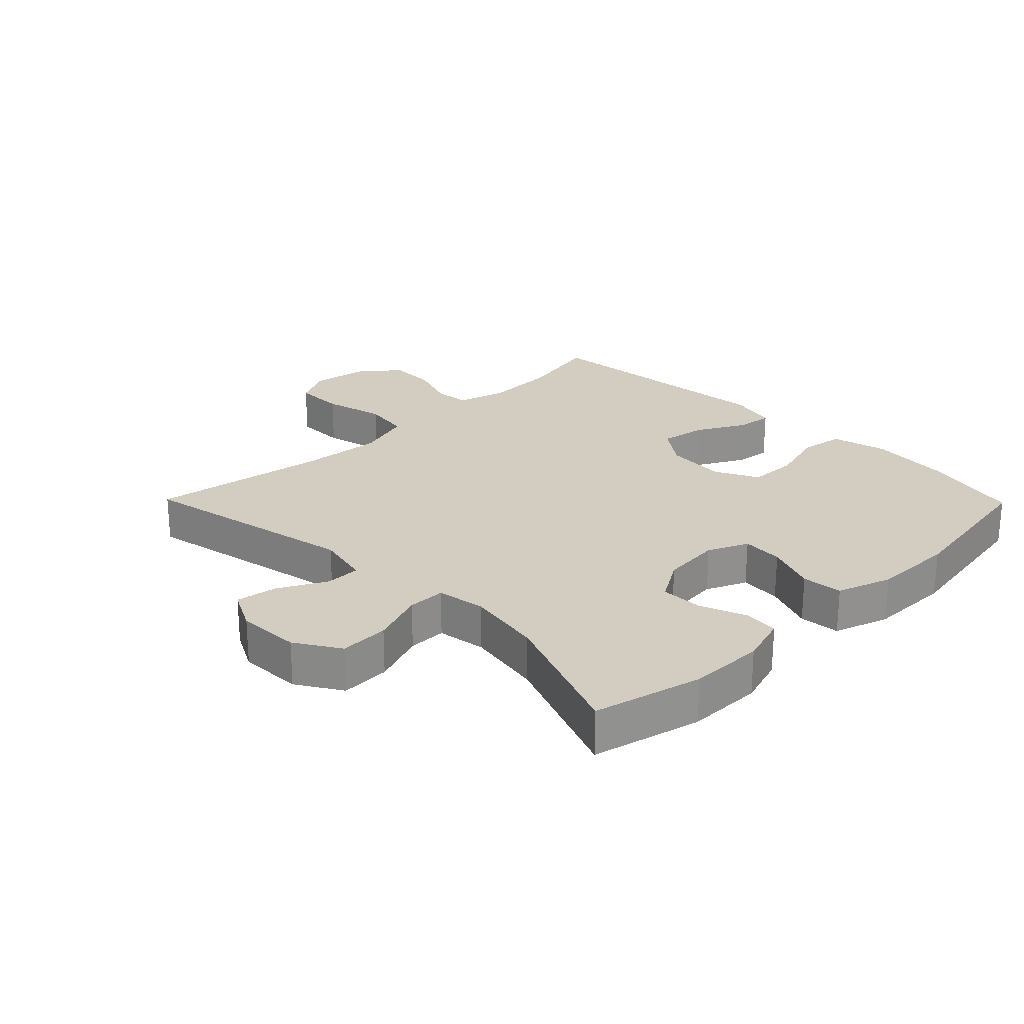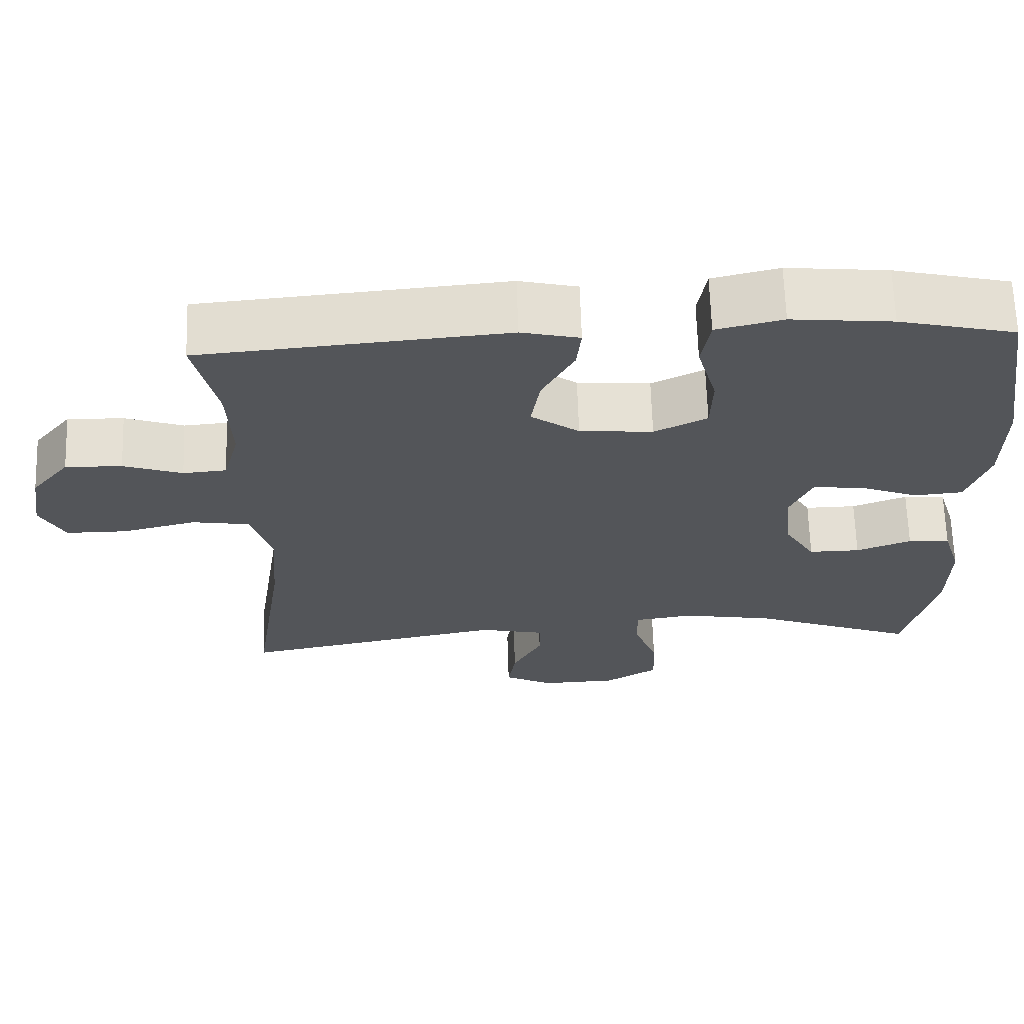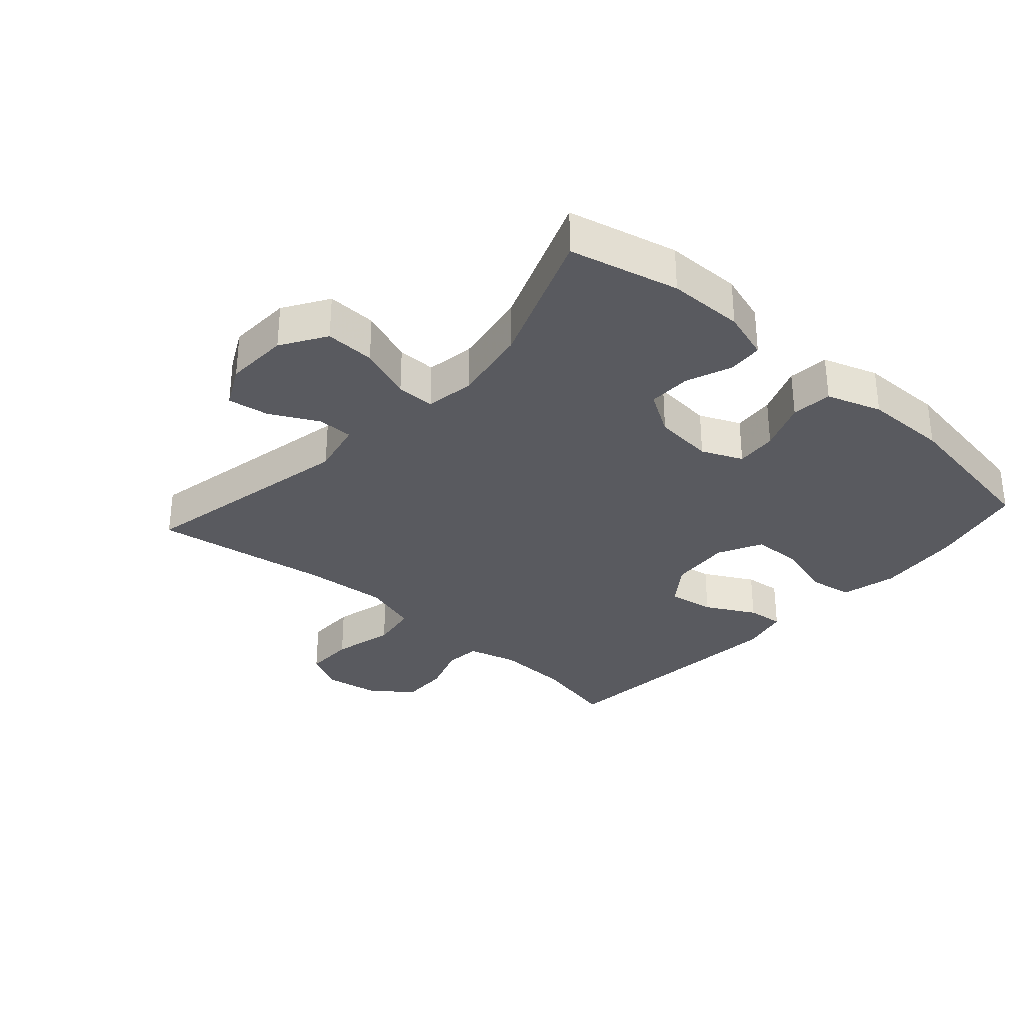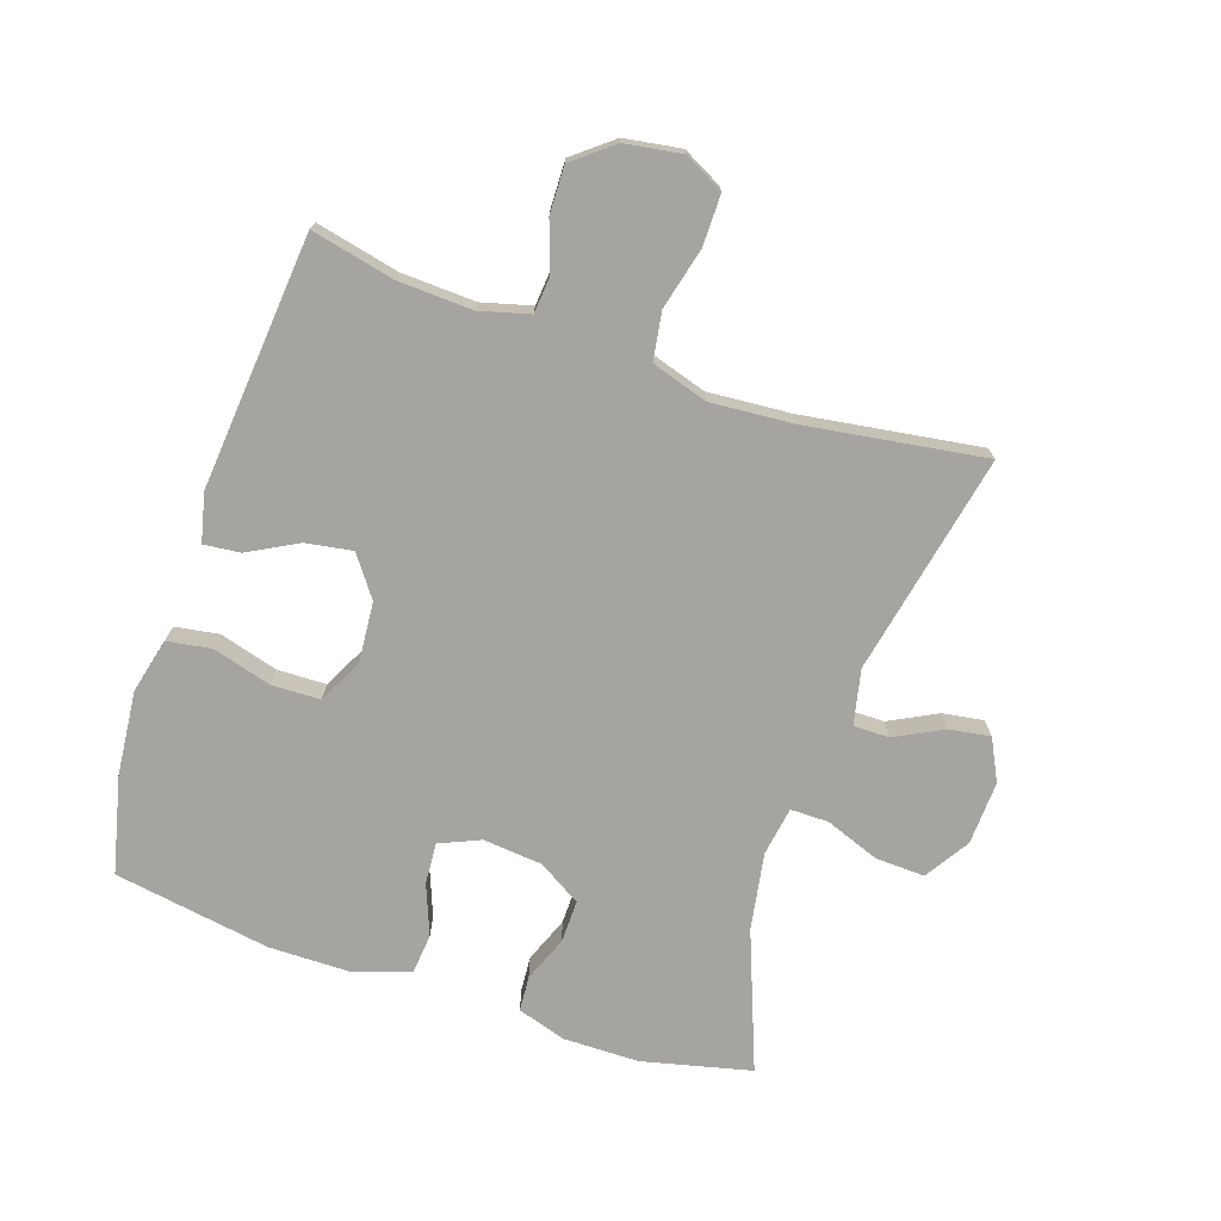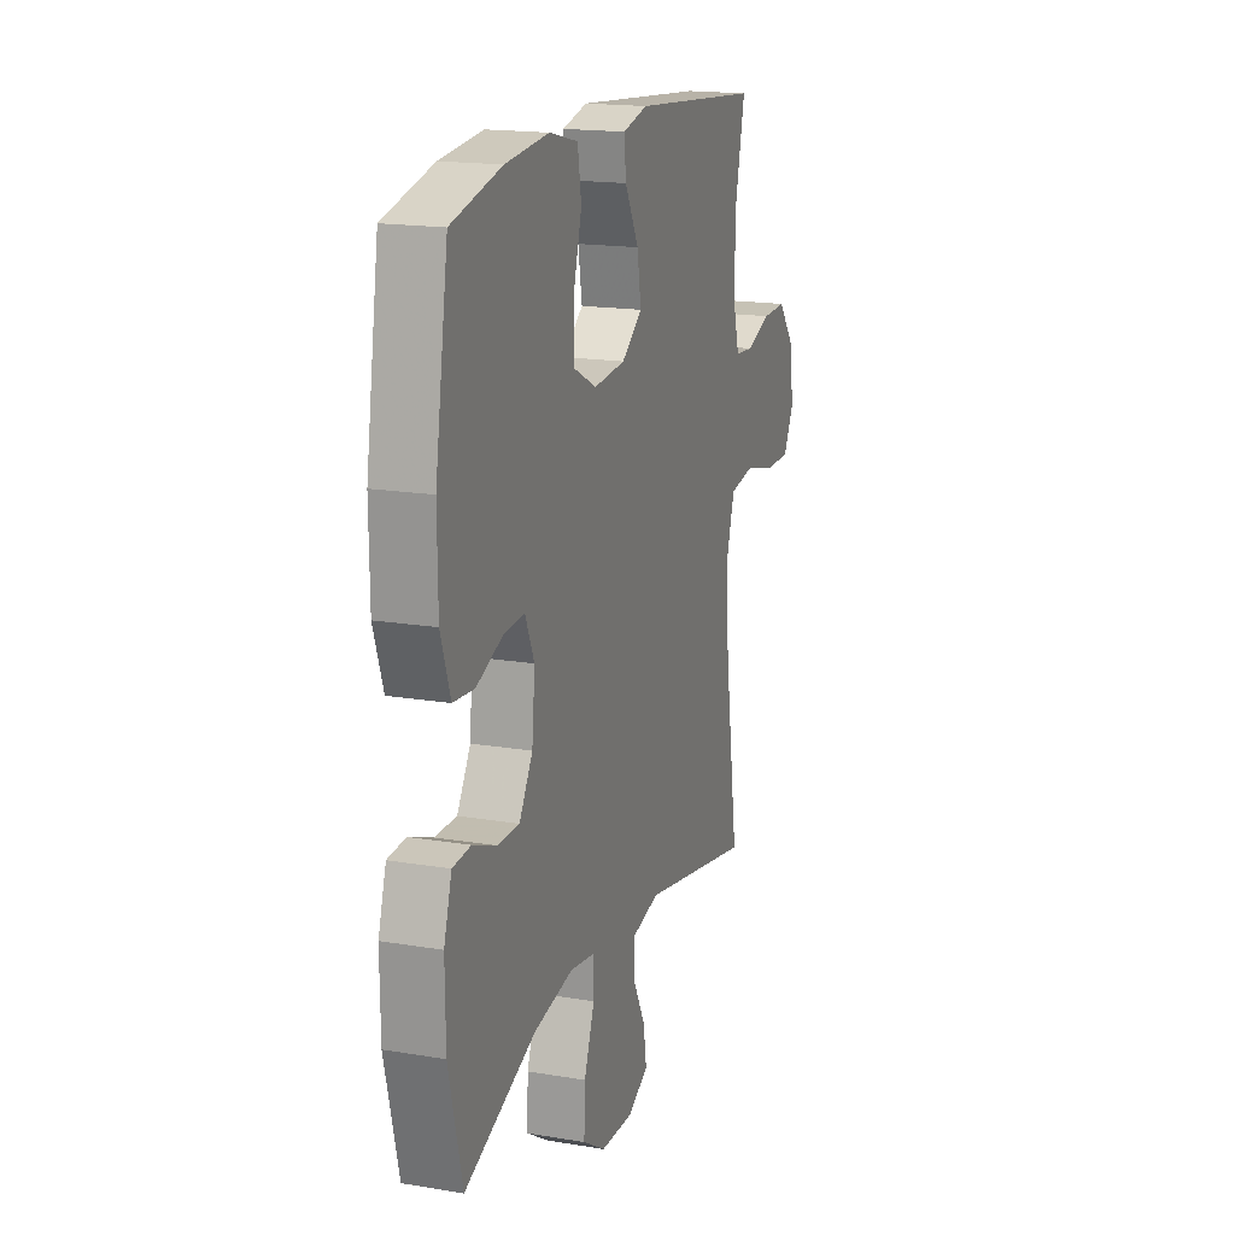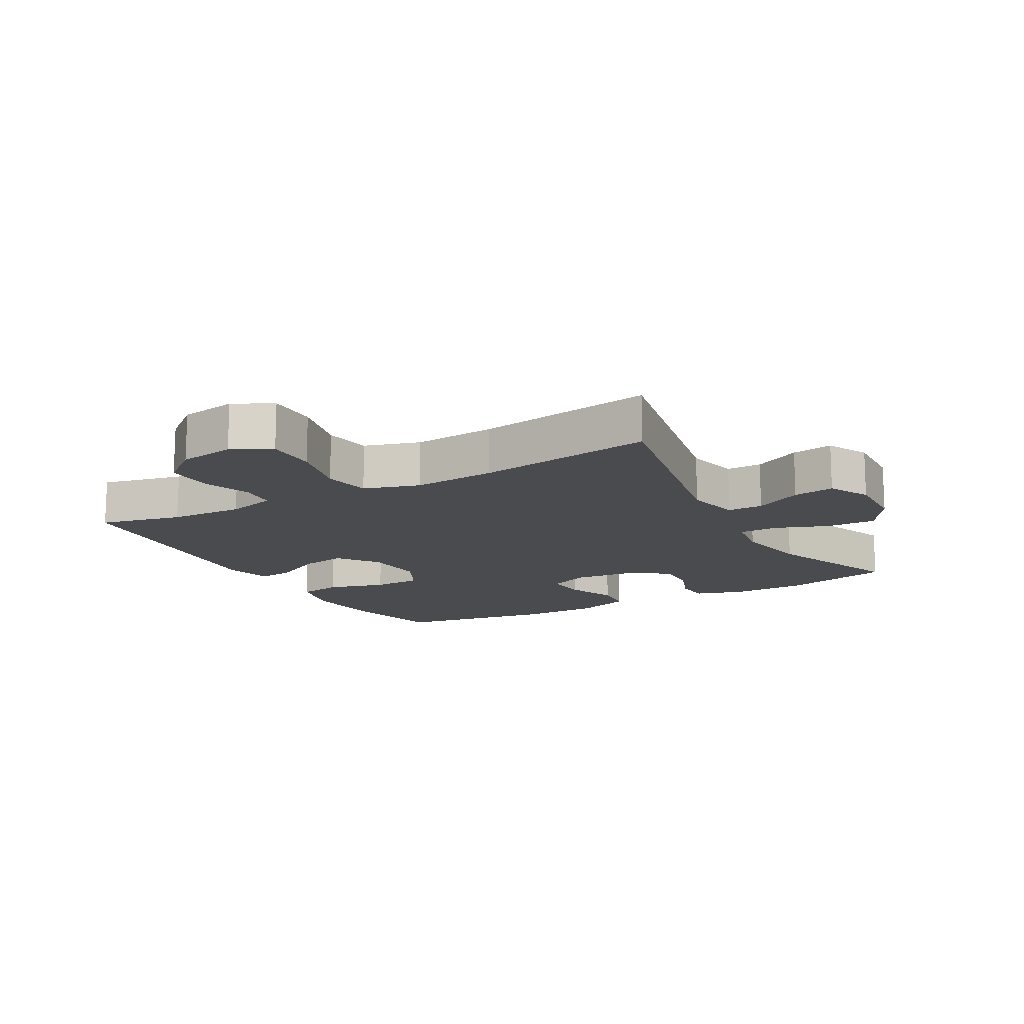
<metadata>
{"format":"obj","ext":"obj","renderer":"f3d","projection":"perspective","resolution":1024,"background":"white","views":[{"elev":24.4,"azim":-134.4,"up":"+Y"},{"elev":65.9,"azim":178.2,"up":"+Z"},{"elev":-31.9,"azim":-131.8,"up":"+Y"},{"elev":-73.2,"azim":71.3,"up":"+Y"},{"elev":17.5,"azim":-71.7,"up":"+Z"},{"elev":-14.2,"azim":119.3,"up":"+Y"}]}
</metadata>
<code>
v -0.5 0.07 -0.5
v -0.541 0.07 -0.329
v -0.542 0.07 -0.21
v -0.518 0.07 -0.133
v -0.463 0.07 -0.129
v -0.391 0.07 -0.157
v -0.324 0.07 -0.158
v -0.283 0.07 -0.091
v -0.274 0.07 0.003
v -0.302 0.07 0.067
v -0.367 0.07 0.062
v -0.446 0.07 0.031
v -0.51 0.07 0.037
v -0.539 0.07 0.123
v -0.54 0.07 0.254
v -0.5 0.07 0.5
v -0.348 0.07 0.536
v -0.216 0.07 0.549
v -0.129 0.07 0.528
v -0.118 0.07 0.459
v -0.144 0.07 0.367
v -0.142 0.07 0.29
v -0.073 0.07 0.255
v 0.023 0.07 0.263
v 0.086 0.07 0.309
v 0.074 0.07 0.382
v 0.032 0.07 0.46
v 0.026 0.07 0.517
v 0.102 0.07 0.535
v 0.5 0.07 0.5
v 0.471 0.07 0.37
v 0.466 0.07 0.253
v 0.487 0.07 0.175
v 0.544 0.07 0.17
v 0.621 0.07 0.197
v 0.695 0.07 0.199
v 0.745 0.07 0.137
v 0.759 0.07 0.048
v 0.727 0.07 -0.014
v 0.647 0.07 -0.014
v 0.55 0.07 0.01
v 0.475 0.07 -0.002
v 0.448 0.07 -0.09
v 0.458 0.07 -0.22
v 0.5 0.07 -0.5
v 0.152 0.07 -0.43
v 0.066 0.07 -0.449
v 0.066 0.07 -0.505
v 0.105 0.07 -0.58
v 0.115 0.07 -0.645
v 0.05 0.07 -0.678
v -0.05 0.07 -0.674
v -0.12 0.07 -0.63
v -0.117 0.07 -0.552
v -0.085 0.07 -0.467
v -0.085 0.07 -0.407
v -0.162 0.07 -0.395
v -0.283 0.07 -0.416
v -0.5 0 -0.5
v -0.541 0 -0.329
v -0.542 0 -0.21
v -0.518 0 -0.133
v -0.463 0 -0.129
v -0.391 0 -0.157
v -0.324 0 -0.158
v -0.283 0 -0.091
v -0.274 0 0.003
v -0.302 0 0.067
v -0.367 0 0.062
v -0.446 0 0.031
v -0.51 0 0.037
v -0.539 0 0.123
v -0.54 0 0.254
v -0.5 0 0.5
v -0.348 0 0.536
v -0.216 0 0.549
v -0.129 0 0.528
v -0.118 0 0.459
v -0.144 0 0.367
v -0.142 0 0.29
v -0.073 0 0.255
v 0.023 0 0.263
v 0.086 0 0.309
v 0.074 0 0.382
v 0.032 0 0.46
v 0.026 0 0.517
v 0.102 0 0.535
v 0.5 0 0.5
v 0.471 0 0.37
v 0.466 0 0.253
v 0.487 0 0.175
v 0.544 0 0.17
v 0.621 0 0.197
v 0.695 0 0.199
v 0.745 0 0.137
v 0.759 0 0.048
v 0.727 0 -0.014
v 0.647 0 -0.014
v 0.55 0 0.01
v 0.475 0 -0.002
v 0.448 0 -0.09
v 0.458 0 -0.22
v 0.5 0 -0.5
v 0.152 0 -0.43
v 0.066 0 -0.449
v 0.066 0 -0.505
v 0.105 0 -0.58
v 0.115 0 -0.645
v 0.05 0 -0.678
v -0.05 0 -0.674
v -0.12 0 -0.63
v -0.117 0 -0.552
v -0.085 0 -0.467
v -0.085 0 -0.407
v -0.162 0 -0.395
v -0.283 0 -0.416
f 53 54 55
f 52 53 55
f 51 52 55
f 50 51 55
f 49 50 55
f 48 49 55
f 47 48 55 56
f 46 47 56
f 44 45 46
f 46 56 57
f 44 46 57
f 43 44 57
f 39 40 41
f 38 39 41
f 37 38 41
f 36 37 41
f 35 36 41
f 34 35 41
f 33 34 41 42
f 43 57 58
f 42 43 58
f 33 42 58
f 32 33 58
f 29 30 31
f 28 29 31
f 27 28 31
f 26 27 31
f 19 20 21
f 18 19 21
f 17 18 21
f 16 17 21
f 15 16 21
f 14 15 21
f 13 14 21
f 12 13 21
f 11 12 21
f 10 11 21 22
f 9 10 22 23
f 4 5 6
f 3 4 6
f 2 3 6
f 1 2 6
f 58 1 6
f 58 6 7
f 32 58 7 8
f 25 26 31 32
f 32 8 9
f 25 32 9
f 24 25 9
f 9 23 24
f 113 112 111
f 113 111 110
f 113 110 109
f 113 109 108
f 113 108 107
f 113 107 106
f 114 113 106 105
f 114 105 104
f 104 103 102
f 115 114 104
f 115 104 102
f 115 102 101
f 99 98 97
f 99 97 96
f 99 96 95
f 99 95 94
f 99 94 93
f 99 93 92
f 100 99 92 91
f 116 115 101
f 116 101 100
f 116 100 91
f 116 91 90
f 89 88 87
f 89 87 86
f 89 86 85
f 89 85 84
f 79 78 77
f 79 77 76
f 79 76 75
f 79 75 74
f 79 74 73
f 79 73 72
f 79 72 71
f 79 71 70
f 79 70 69
f 80 79 69 68
f 81 80 68 67
f 64 63 62
f 64 62 61
f 64 61 60
f 64 60 59
f 64 59 116
f 65 64 116
f 66 65 116 90
f 90 89 84 83
f 67 66 90
f 67 90 83
f 67 83 82
f 82 81 67
f 1 59 60 2
f 2 60 61 3
f 3 61 62 4
f 4 62 63 5
f 5 63 64 6
f 6 64 65 7
f 7 65 66 8
f 8 66 67 9
f 9 67 68 10
f 10 68 69 11
f 11 69 70 12
f 12 70 71 13
f 13 71 72 14
f 14 72 73 15
f 15 73 74 16
f 16 74 75 17
f 17 75 76 18
f 18 76 77 19
f 19 77 78 20
f 20 78 79 21
f 21 79 80 22
f 22 80 81 23
f 23 81 82 24
f 24 82 83 25
f 25 83 84 26
f 26 84 85 27
f 27 85 86 28
f 28 86 87 29
f 29 87 88 30
f 30 88 89 31
f 31 89 90 32
f 32 90 91 33
f 33 91 92 34
f 34 92 93 35
f 35 93 94 36
f 36 94 95 37
f 37 95 96 38
f 38 96 97 39
f 39 97 98 40
f 40 98 99 41
f 41 99 100 42
f 42 100 101 43
f 43 101 102 44
f 44 102 103 45
f 45 103 104 46
f 46 104 105 47
f 47 105 106 48
f 48 106 107 49
f 49 107 108 50
f 50 108 109 51
f 51 109 110 52
f 52 110 111 53
f 53 111 112 54
f 54 112 113 55
f 55 113 114 56
f 56 114 115 57
f 57 115 116 58
f 58 116 59 1

</code>
